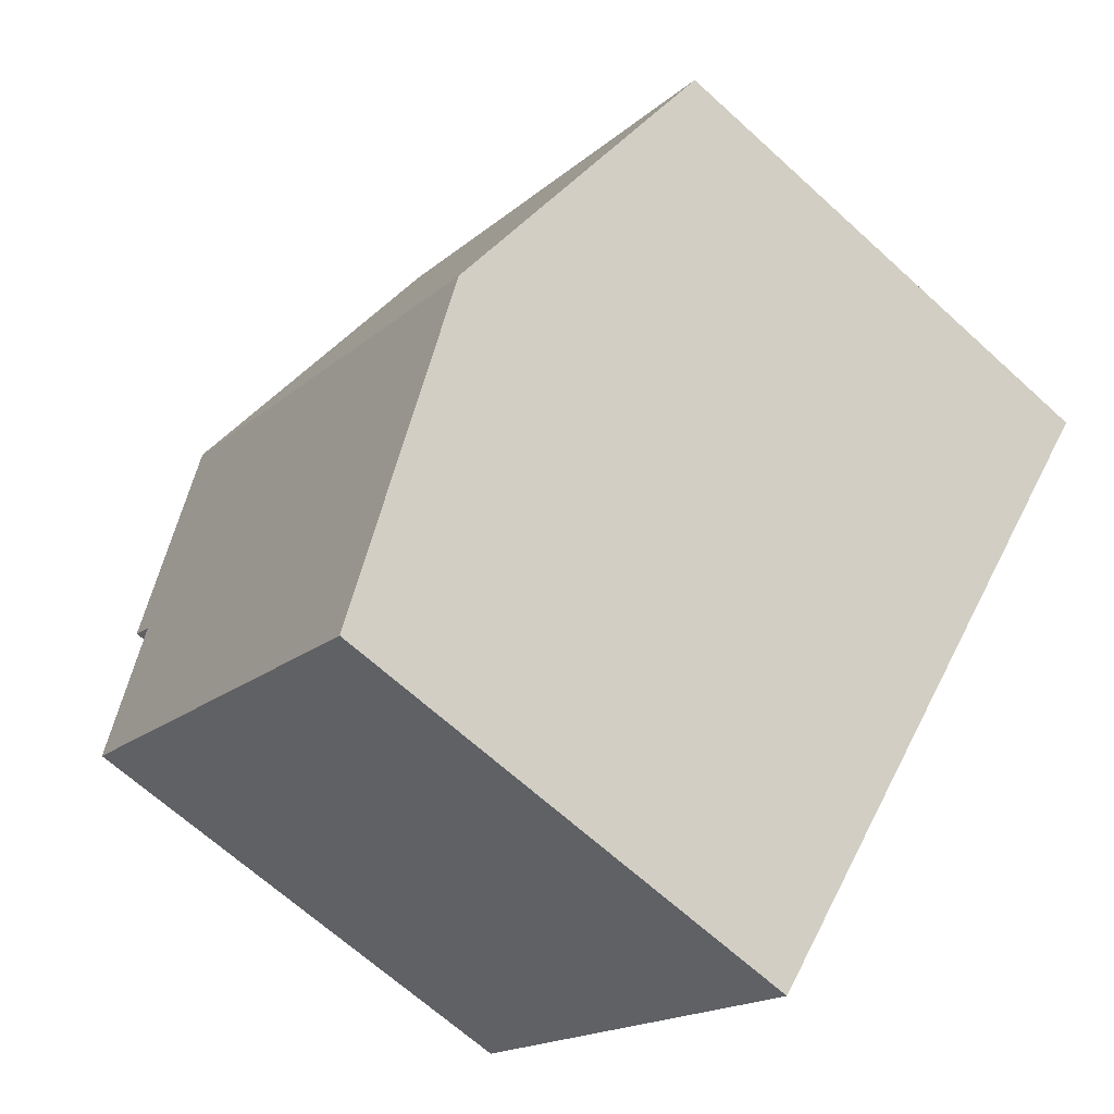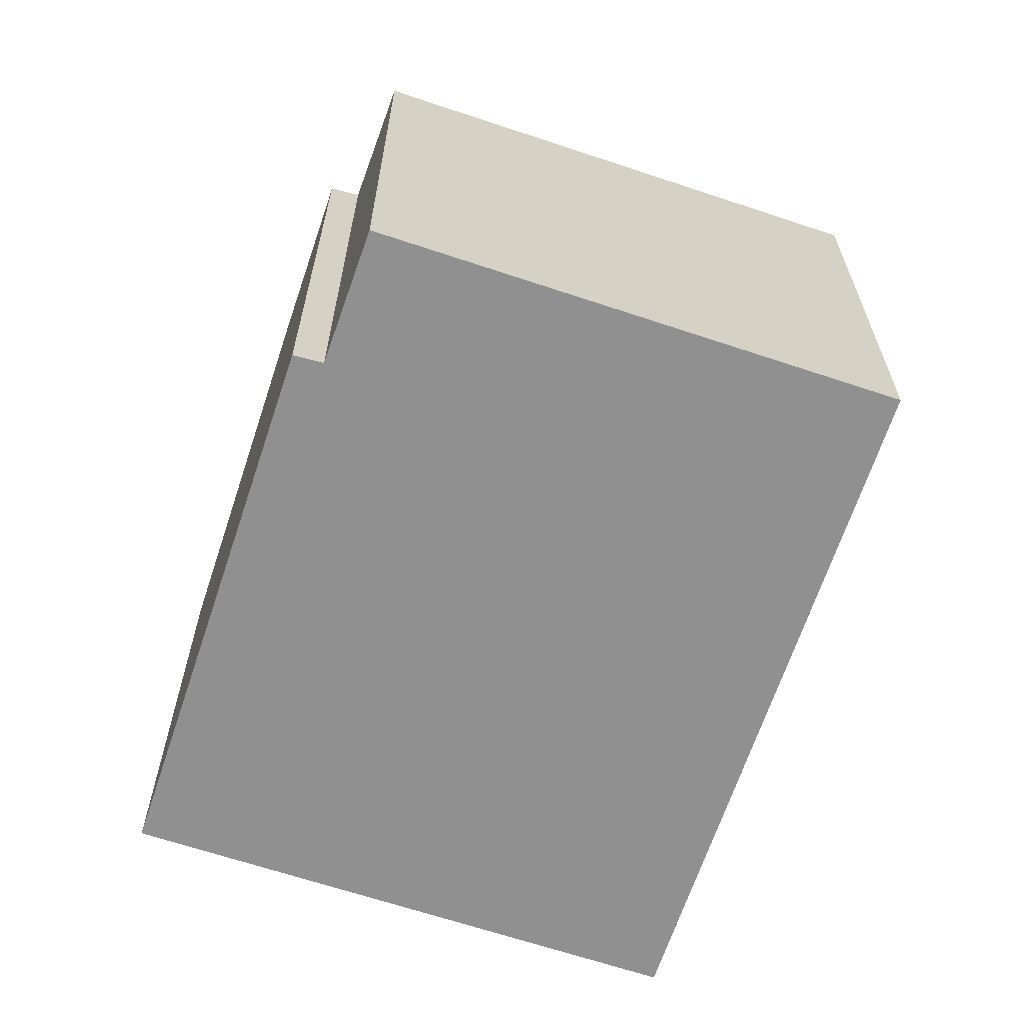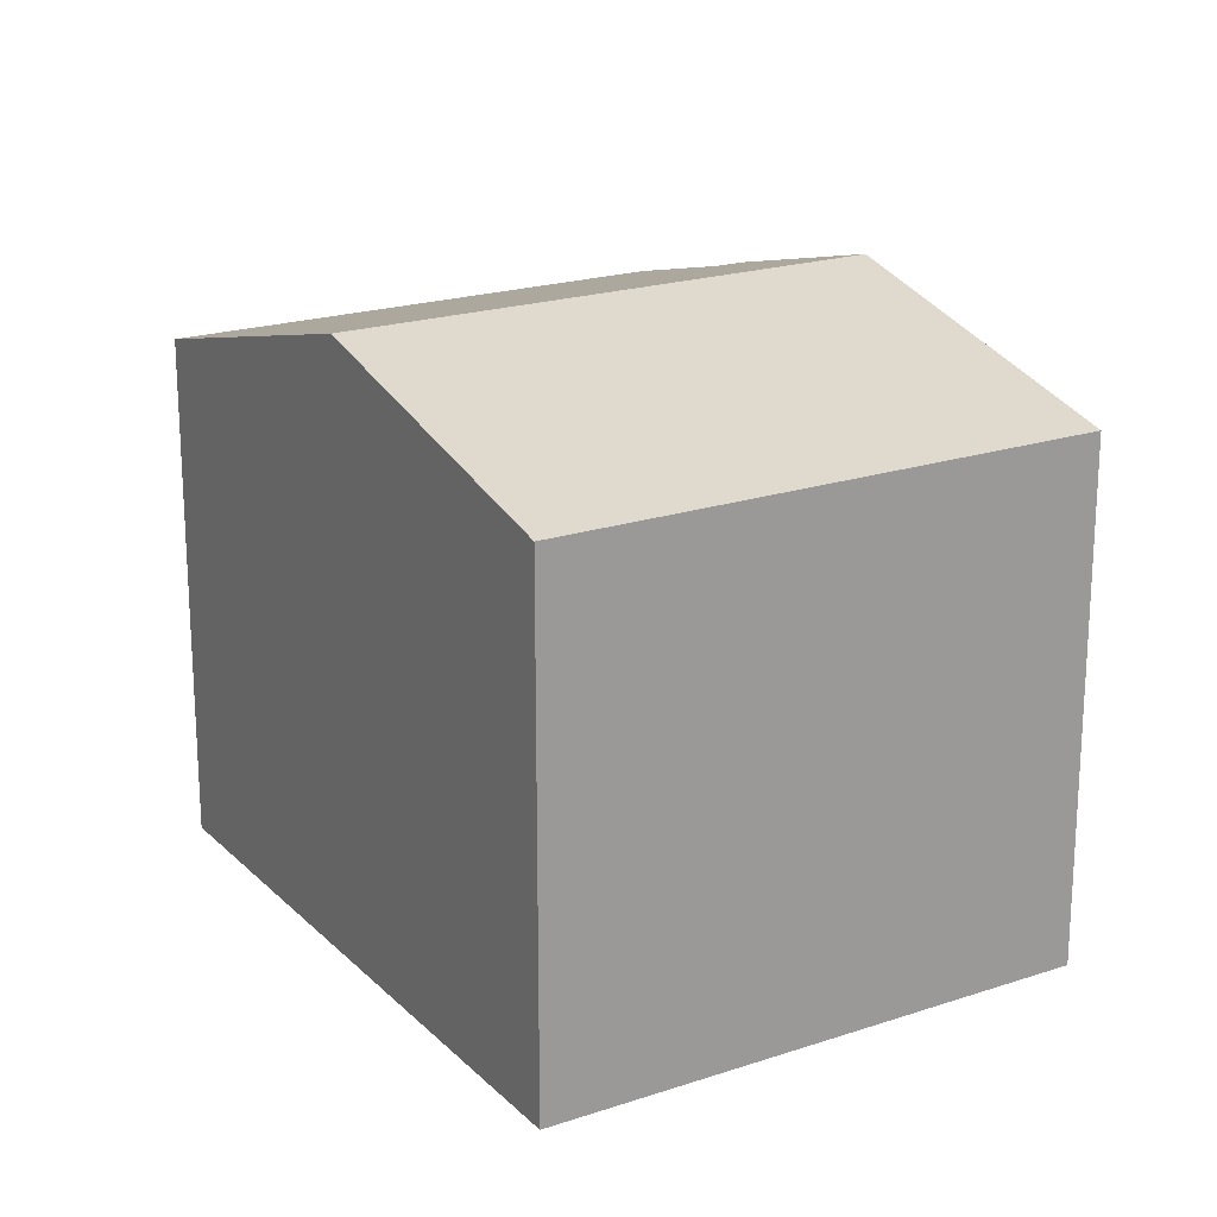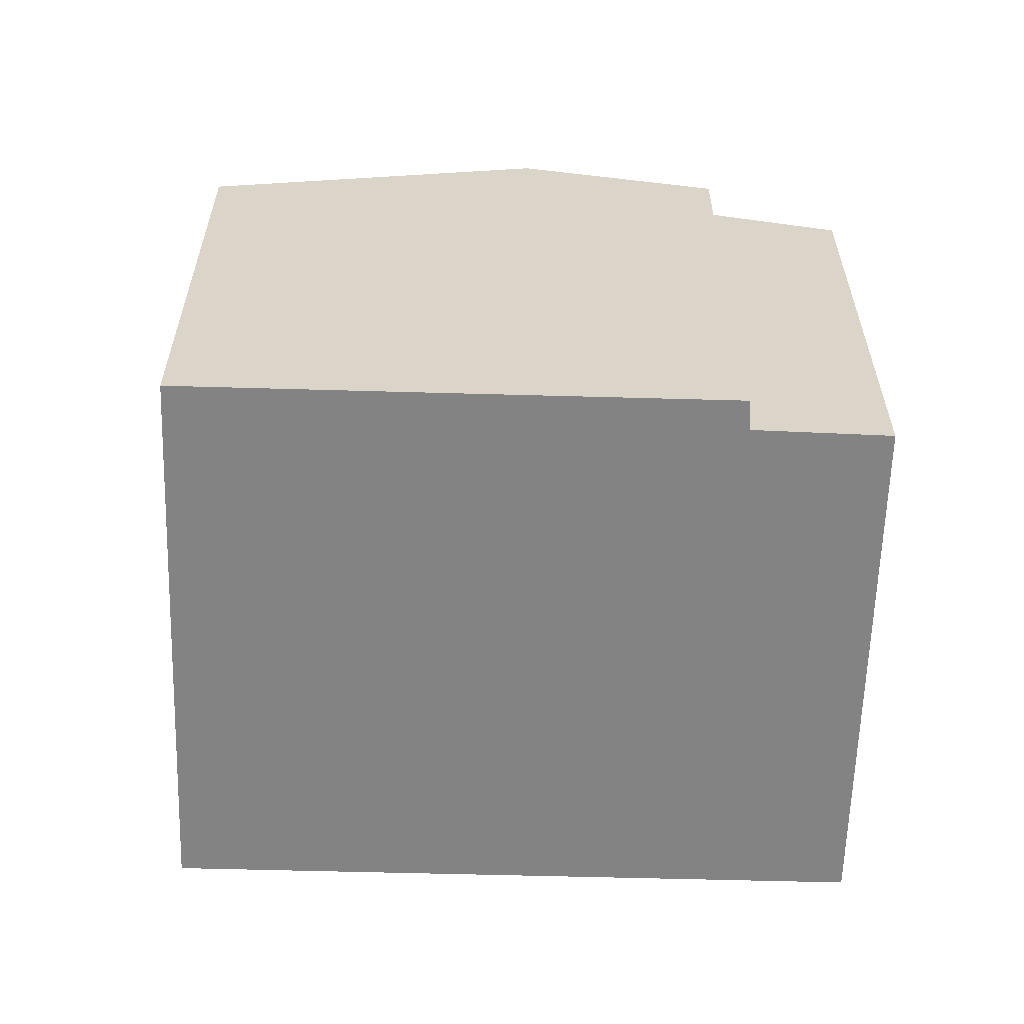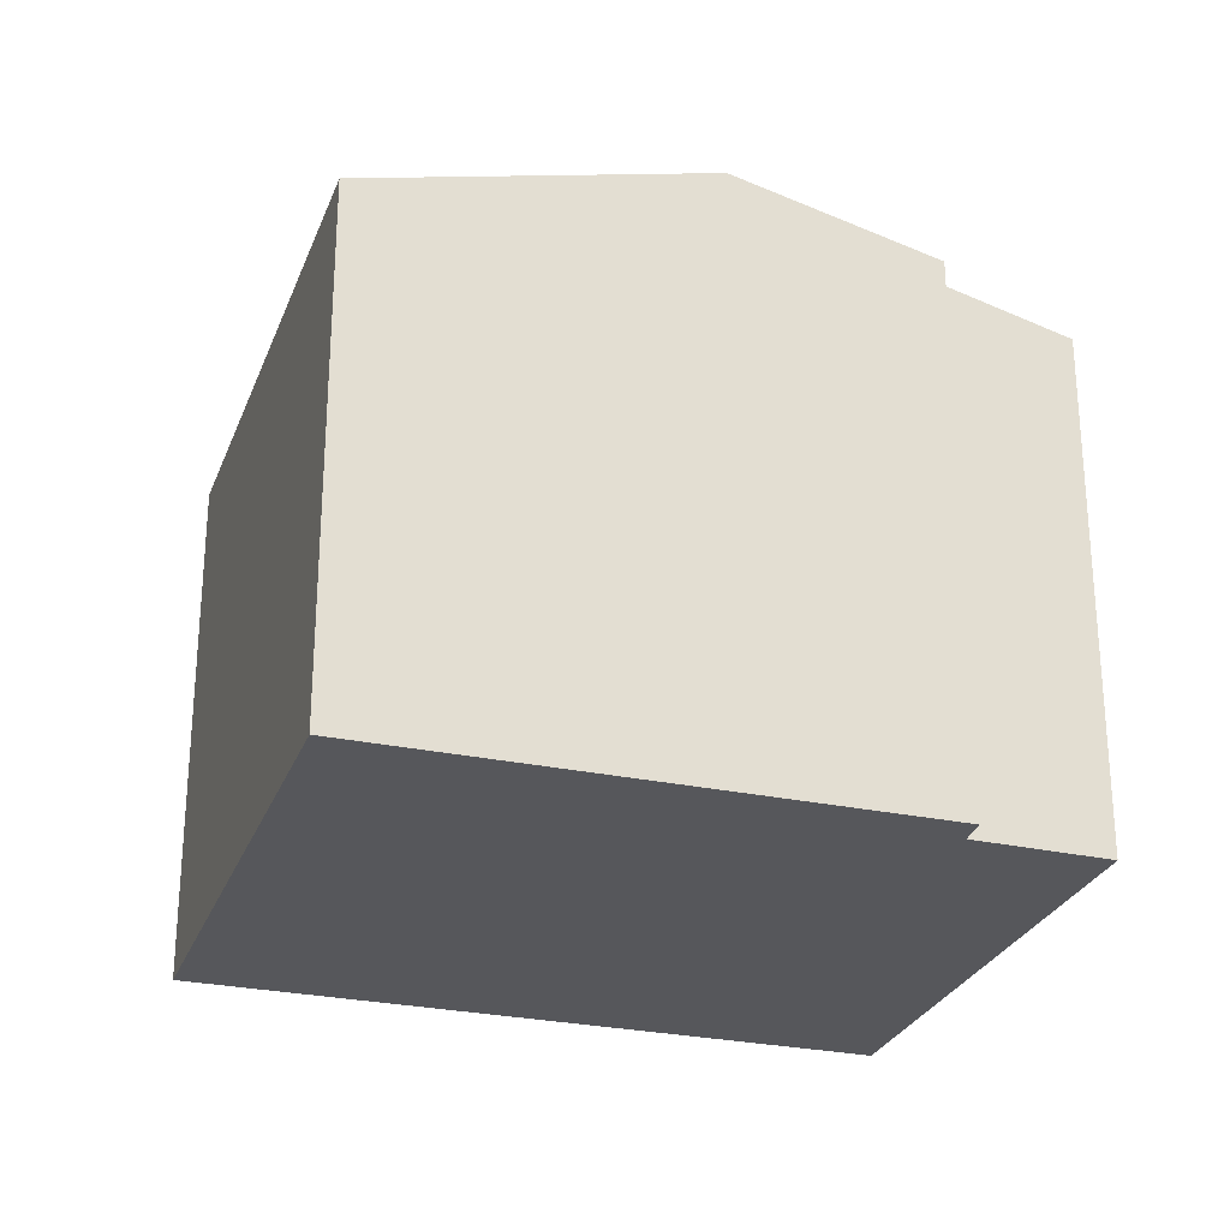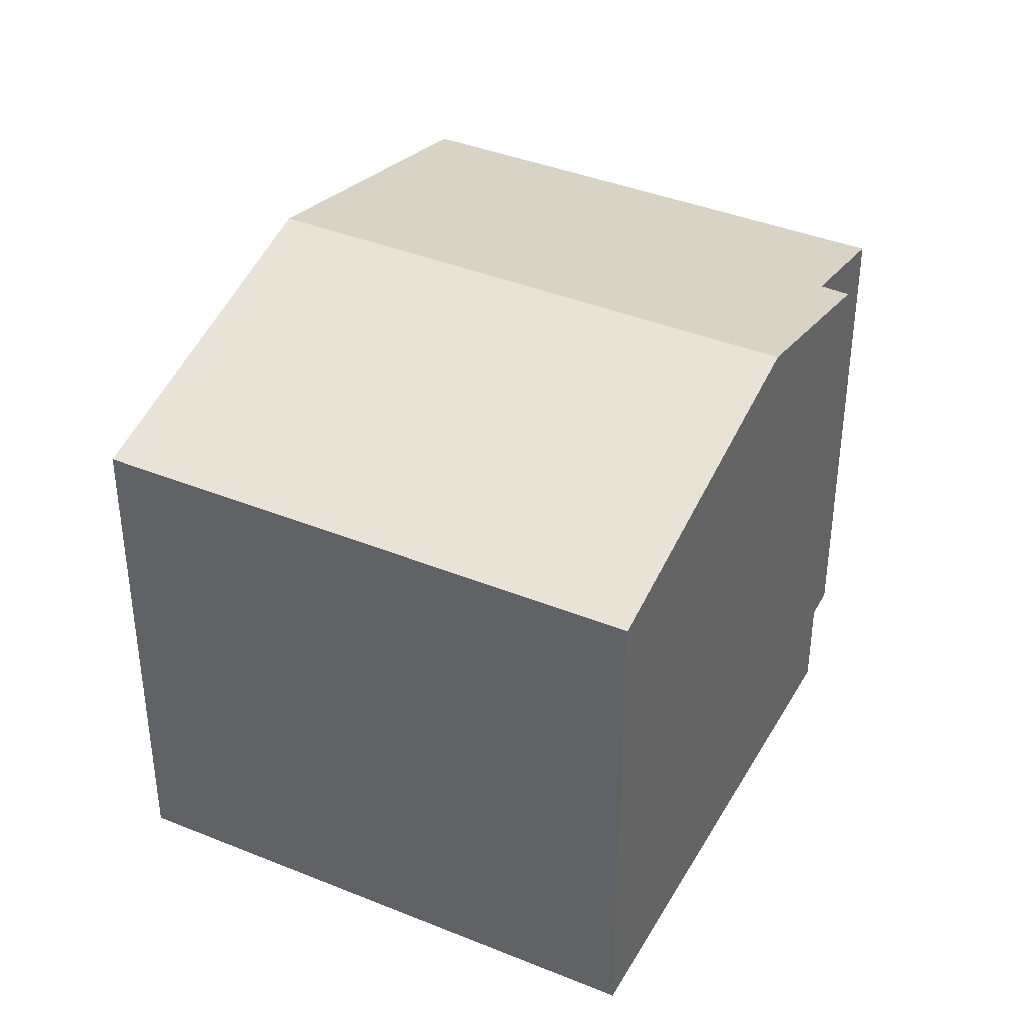
<metadata>
{"format":"obj","ext":"obj","renderer":"f3d","projection":"perspective","resolution":1024,"background":"white","views":[{"elev":-66.5,"azim":-132.5,"up":"+Z"},{"elev":-65.8,"azim":120.4,"up":"+Y"},{"elev":20.4,"azim":-72.4,"up":"+Y"},{"elev":-61.2,"azim":47.2,"up":"+Y"},{"elev":-27.4,"azim":30.7,"up":"+Y"},{"elev":39.4,"azim":-14.2,"up":"+Y"}]}
</metadata>
<code>
v  0 10.77 6.594e-16
v  13.66 12.54 2.258
v  4.794 12.54 -5.467
v  12.7 12.18 3.359
v  8.879 10.77 7.732
v  9.585 10.77 -10.93
v  16.06 11.47 -1.453
v  17.93 10.77 -3.672
v  16.52 11.48 -1.002
v  16.52 6.135e-17 -1.002
v  16.06 8.897e-17 -1.453
v  9.585 6.693e-16 -10.93
v  17.93 2.248e-16 -3.672
v  8.879 -4.734e-16 7.732
v  12.7 -2.057e-16 3.359
v  13.66 -1.383e-16 2.258
v  0 0 0
v  4.794 3.348e-16 -5.467
g defaultobject
f 1 2 3
f 2 1 4
f 4 1 5
f 6 7 8
f 7 6 2
f 2 6 3
f 2 9 7
f 10 7 9
f 7 10 11
f 8 12 6
f 12 8 13
f 11 8 7
f 8 11 13
f 14 4 5
f 4 14 2
f 2 14 9
f 9 14 15
f 9 15 10
f 10 15 16
f 12 3 6
f 3 12 1
f 1 12 17
f 17 12 18
f 17 5 1
f 5 17 14
f 13 18 12
f 18 13 11
f 18 11 10
f 18 10 16
f 18 16 17
f 17 16 15
f 17 15 14

</code>
